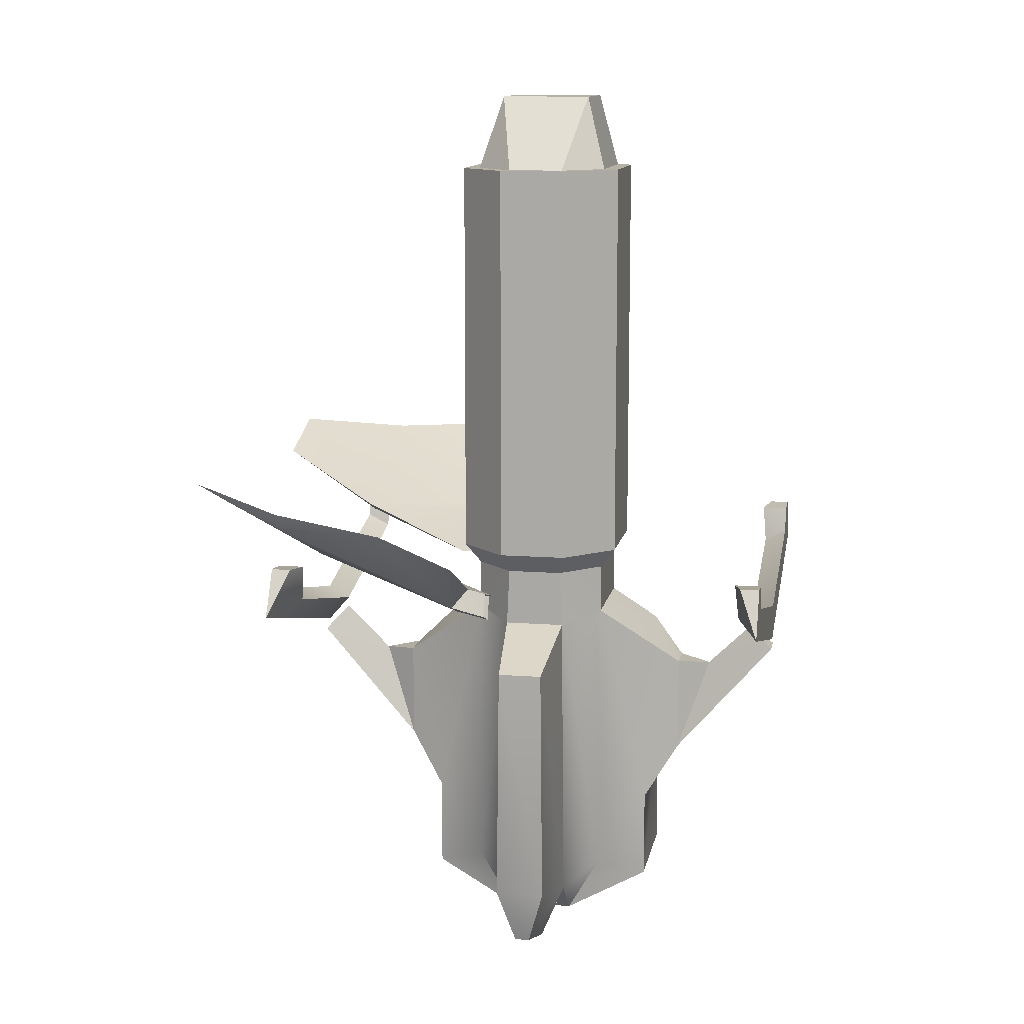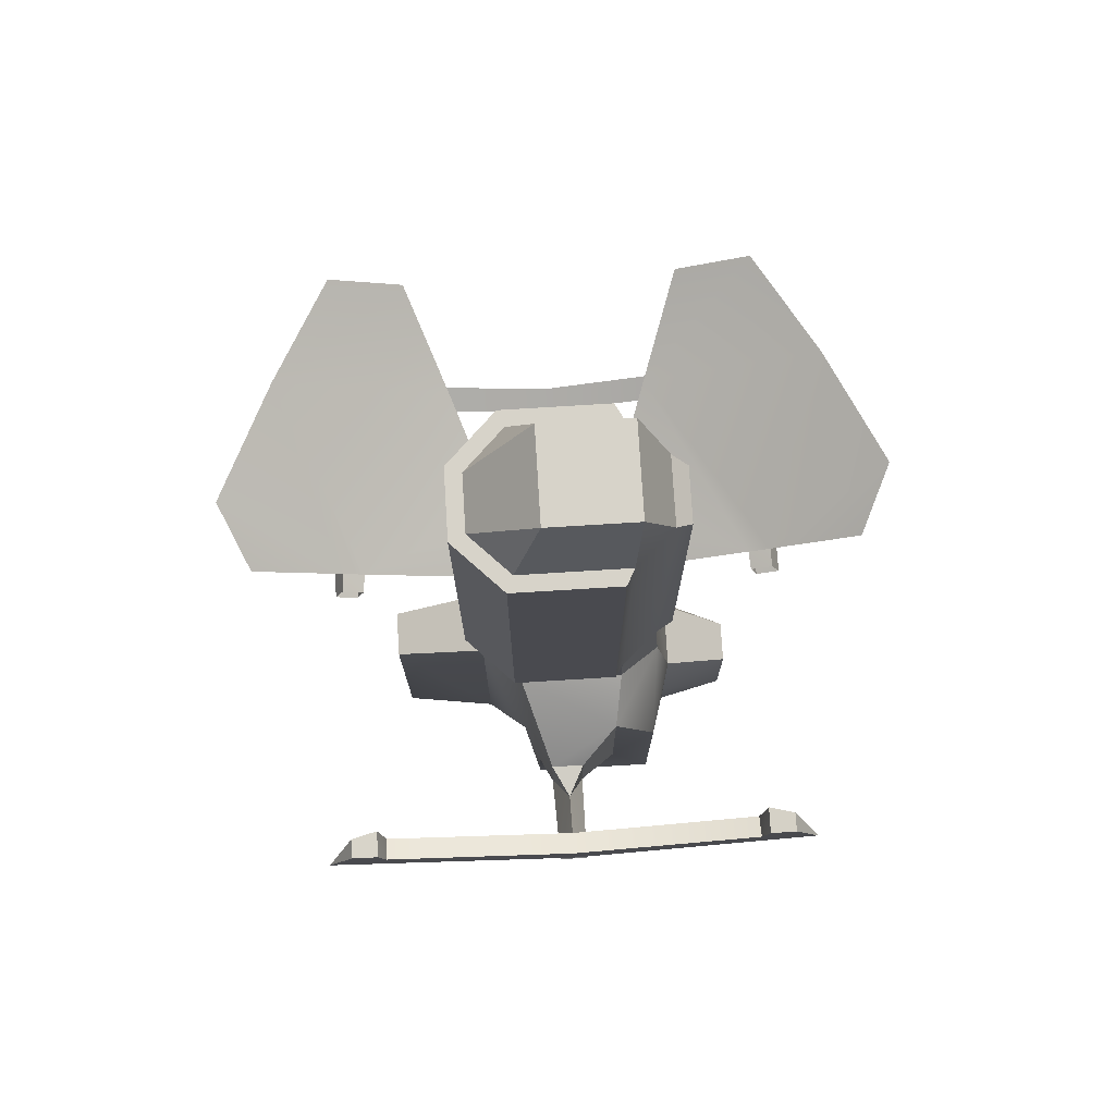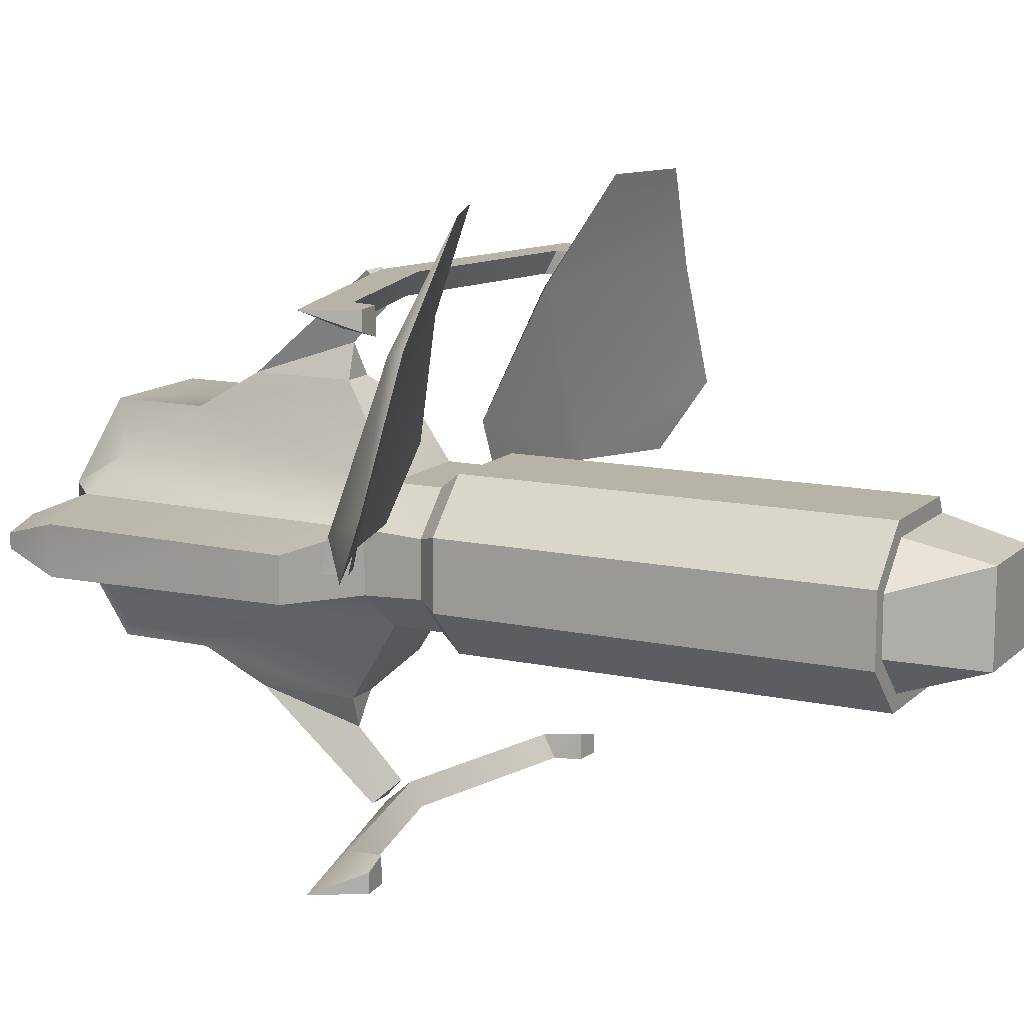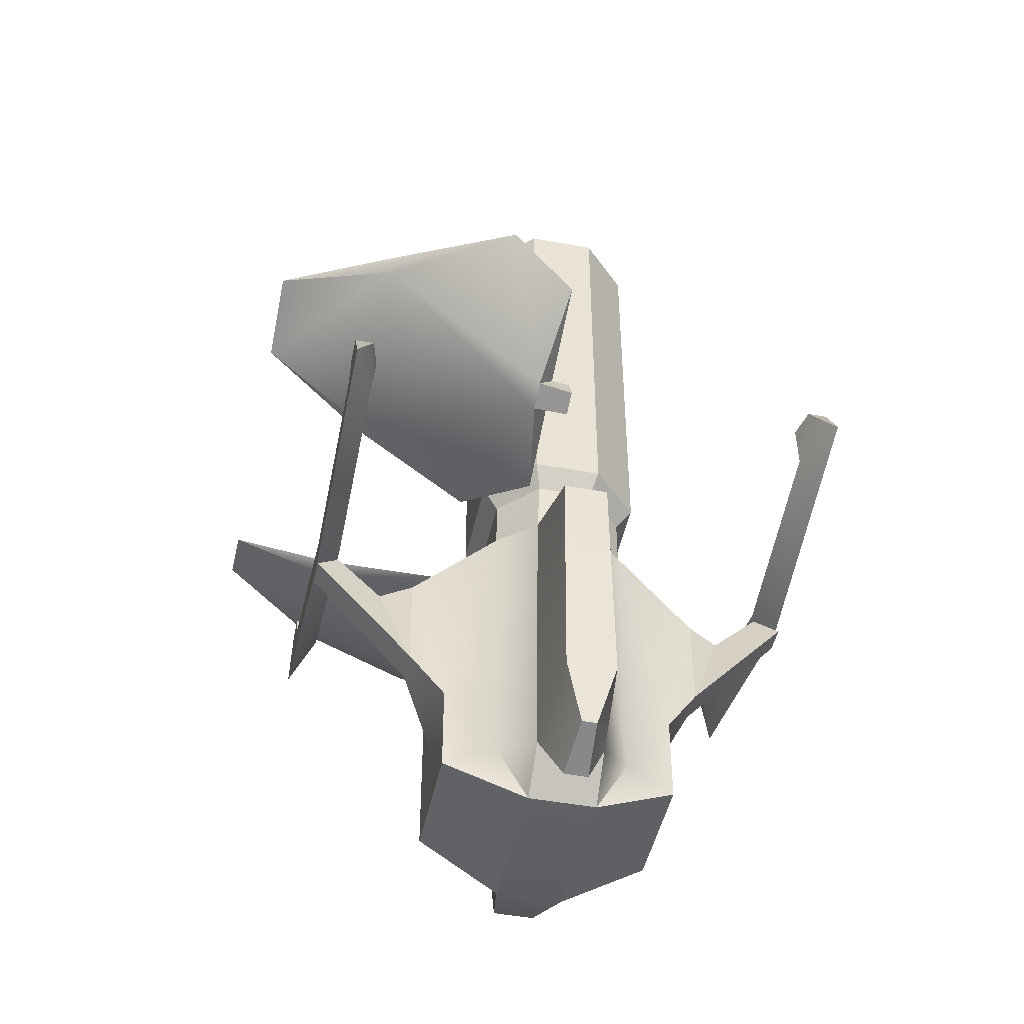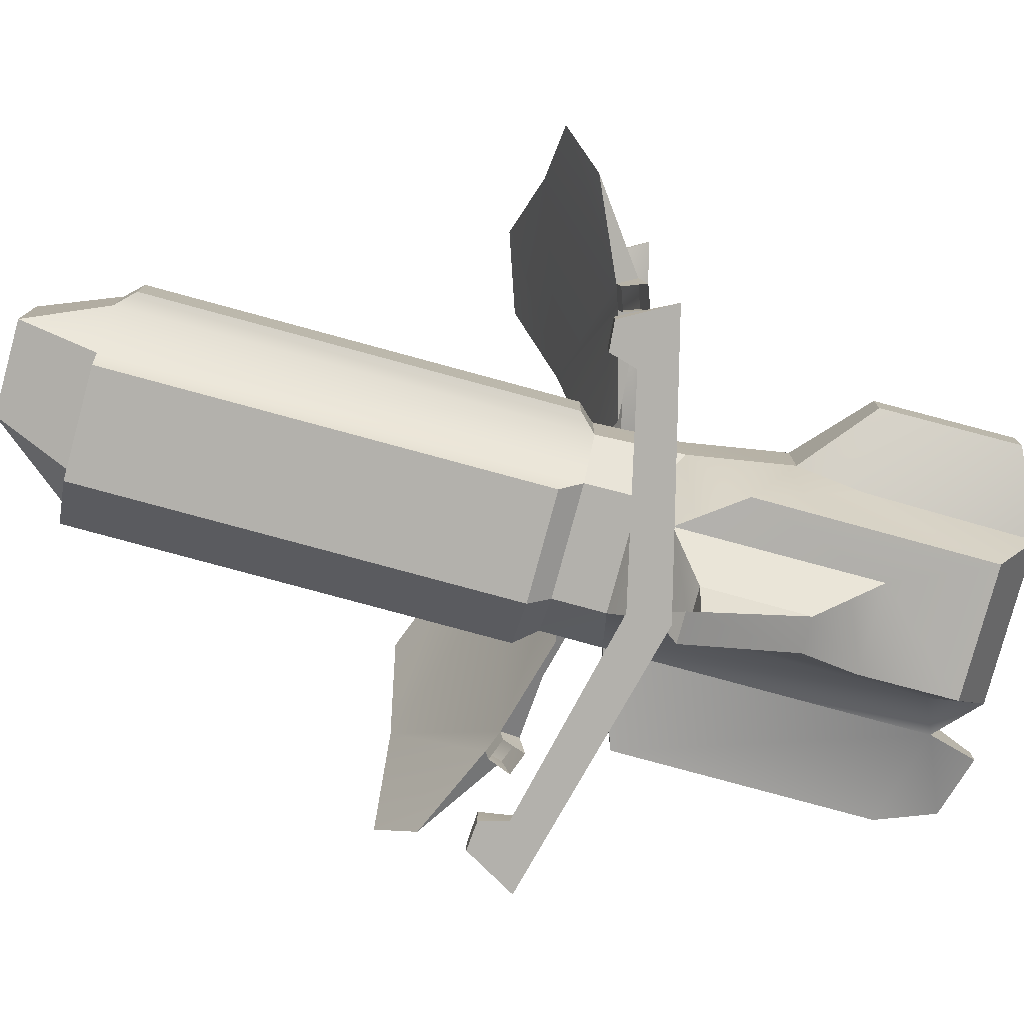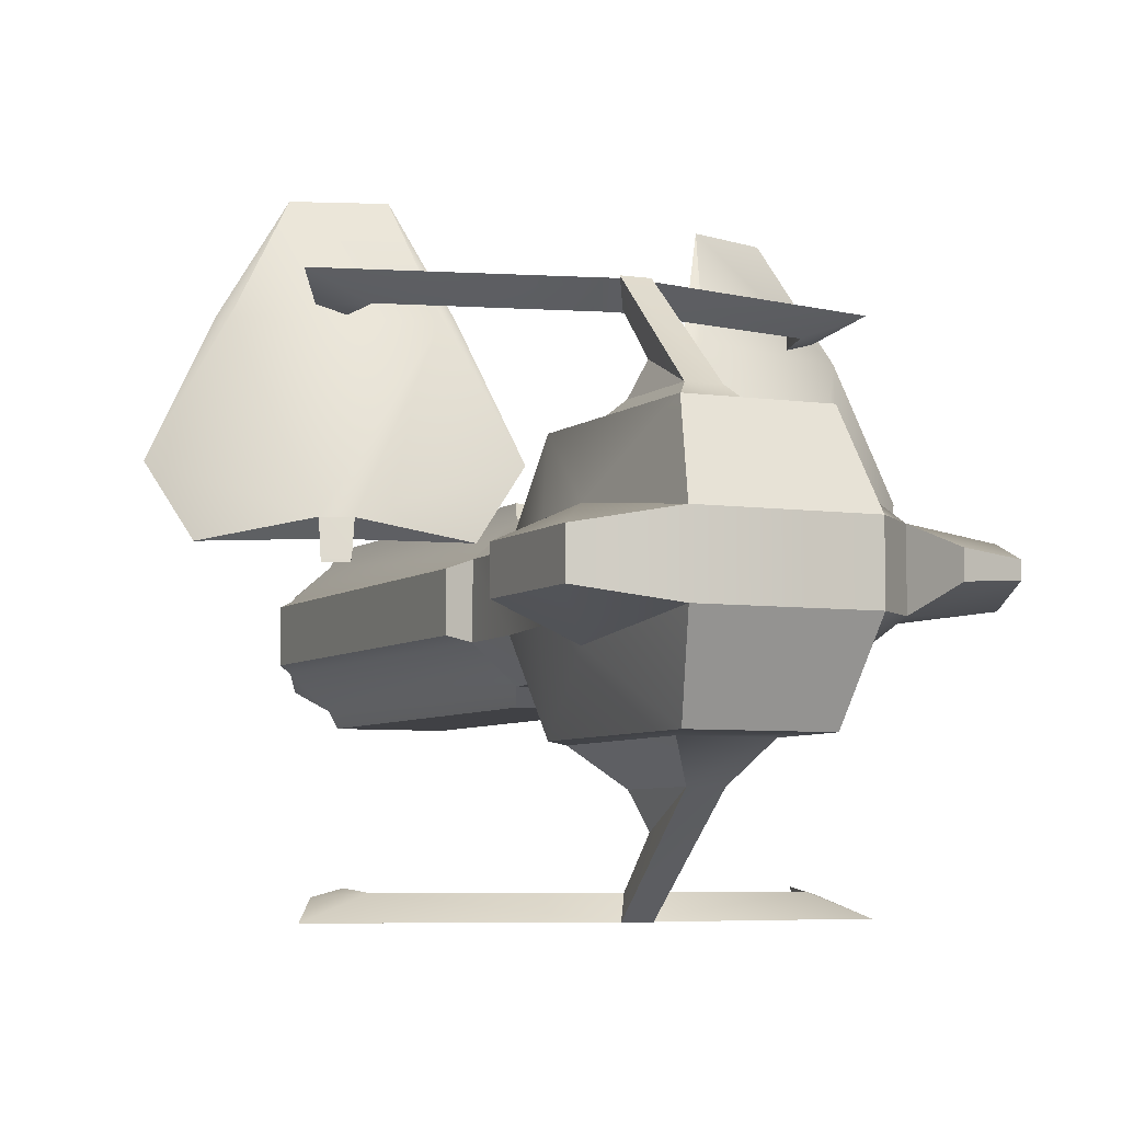
<metadata>
{"format":"obj","ext":"obj","renderer":"f3d","projection":"perspective","resolution":1024,"background":"white","views":[{"elev":11.8,"azim":-79.5,"up":"+Z"},{"elev":76.2,"azim":-3.5,"up":"+Z"},{"elev":12.6,"azim":-62.9,"up":"+Y"},{"elev":-46.8,"azim":-101.9,"up":"+Z"},{"elev":-79.0,"azim":74.8,"up":"+Y"},{"elev":-5.8,"azim":155.4,"up":"+Y"}]}
</metadata>
<code>
g P1IonArrayFrigate
v -47.91 -16.53 244
v -47.91 16.53 244
v 29.6 -32.33 244
v 29.6 32.33 244
v -21.39 32.33 244
v -40.33 13.39 244
v -40.33 -13.39 244
v -21.39 -32.33 244
v 48 -16 244
v 48 16 244
v -9 -22 280
v -9 22 280
v 33 22 280
v 33 -22 280
v 55.7 12.92 236
v 55.7 12.92 44
v 55.7 -12.92 236
v 55.7 -12.92 44
v 48 -16 36
v 48 16 36
v 55.2 24.95 -77.98
v 55.2 -24.95 -77.98
v 57.46 -16 -49.52
v 57.46 16 -49.52
v -40 16 -138
v -40 -16 -138
v 89.96 -9.92 -140
v 89.5 -9.92 -77.32
v 89.5 9.92 -77.32
v 89.96 9.92 -140
v -20.78 16.23 -156
v 53.05 16.21 -156
v 45.76 56.14 -136
v -13.89 56.14 -136
v -20.78 -16.23 -156
v -13.89 -56.14 -136
v 45.76 -56.14 -136
v 53.05 -16.21 -156
v -6.7 -122 -8.8
v 0 -111.1 2.56
v 6.7 -122 -8.8
v 0 -88.66 -19.31
v 8.018 -73 -17.48
v -8.018 -73 -17.48
v -7.909 -73 -64.84
v 7.909 -73 -64.84
v -7.909 73 -64.84
v 7.909 73 -64.84
v 8.018 73 -17.48
v -8.018 73 -17.48
v 6.7 122 -8.8
v -6.7 122 -8.8
v 0 88.66 -19.31
v 0 111.1 2.56
v -40.16 14.7 8
v -40.16 -14.7 8
v -84.01 11.94 -126
v -84.16 10.75 -8.015
v -84.16 -10.75 -8.015
v -84.01 -11.94 -126
v -48.17 -5.772 -162
v -48.17 5.772 -162
v -76.16 -3.582 -154
v -76.16 3.582 -154
v 25.6 39.91 244
v 25.6 -39.91 244
v -24.53 -39.91 244
v -24.53 39.91 244
v -47.91 -16.53 46
v -47.91 16.53 46
v 25.6 39.91 46
v -24.53 39.91 46
v 29.6 32.33 36
v 25.6 -39.91 46
v 29.6 -32.33 36
v -24.53 -39.91 46
v -40.33 -13.39 36
v -21.39 -32.33 36
v -40.33 13.39 36
v -21.39 32.33 36
v 49.85 16 -3.515
v 29.9 32.33 12
v -21.39 32.33 12
v -21.39 -32.33 12
v 29.9 -32.33 12
v 49.85 -16 -3.515
v 45.99 56.21 -29.58
v 25.86 56.41 -2.028
v 25.86 -56.41 -2.028
v 45.99 -56.21 -29.58
v -21.2 -32.31 -128.2
v -21.2 32.31 -128.2
v -14.05 56.12 -92.1
v -14.1 -56.26 -92.1
v 26.01 -56.18 -92.68
v 26.01 56.18 -92.68
f 96 34 93
f 40 39 41
f 96 33 34
f 74 78 75
f 77 76 69
f 76 77 78
f 87 96 88
f 79 69 70
f 94 45 44
f 80 70 72
f 80 71 73
f 80 72 71
f 48 88 96
f 26 62 25
f 26 31 35
f 31 26 25
f 88 49 50
f 26 63 61
f 93 48 96
f 57 63 60
f 48 93 47
f 25 64 57
f 89 46 95
f 63 62 61
f 46 89 43
f 35 91 26
f 89 44 43
f 83 79 80
f 46 94 95
f 92 55 83
f 94 46 45
f 77 84 78
f 92 34 31
f 91 56 26
f 36 91 35
f 56 58 59
f 22 37 38
f 25 58 55
f 59 26 56
f 26 59 60
f 33 21 32
f 60 58 57
f 21 33 87
f 77 55 56
f 31 33 32
f 92 93 34
f 83 50 93
f 33 31 34
f 37 35 38
f 91 94 84
f 35 37 36
f 24 87 81
f 31 38 35
f 90 23 86
f 38 31 32
f 53 49 48
f 53 47 50
f 51 53 48
f 51 54 53
f 52 53 54
f 53 52 47
f 22 28 23
f 21 30 32
f 47 51 48
f 21 29 30
f 42 43 44
f 41 42 40
f 41 46 42
f 42 39 40
f 39 42 45
f 38 30 27
f 45 41 39
f 28 24 23
f 88 81 87
f 24 28 29
f 86 89 90
f 30 28 27
f 8 11 7
f 28 30 29
f 9 13 14
f 23 81 86
f 3 11 8
f 14 3 9
f 5 6 12
f 83 88 50
f 7 12 6
f 83 82 88
f 82 20 81
f 19 85 86
f 85 19 75
f 84 44 89
f 95 90 89
f 95 37 90
f 95 36 37
f 20 86 81
f 51 52 54
f 73 83 80
f 96 87 33
f 73 82 83
f 70 80 79
f 84 75 78
f 62 26 61
f 75 84 85
f 26 60 63
f 64 25 62
f 16 19 20
f 19 16 18
f 31 25 92
f 92 25 55
f 3 74 75
f 3 66 74
f 91 84 56
f 76 1 69
f 25 57 58
f 1 76 67
f 58 60 59
f 66 76 74
f 83 93 92
f 76 66 67
f 94 91 36
f 19 17 9
f 23 90 22
f 17 19 18
f 27 22 38
f 19 3 75
f 51 47 52
f 3 19 9
f 42 44 45
f 4 71 65
f 30 38 32
f 71 4 73
f 81 88 82
f 2 69 1
f 13 9 10
f 69 2 70
f 3 14 11
f 2 72 70
f 12 7 11
f 72 2 68
f 84 89 85
f 72 65 71
f 78 74 76
f 65 72 68
f 69 79 77
f 4 12 13
f 88 48 49
f 4 5 12
f 62 63 64
f 18 15 17
f 56 84 77
f 15 18 16
f 22 90 37
f 17 10 9
f 84 94 44
f 10 17 15
f 53 50 49
f 15 20 10
f 42 46 43
f 20 15 16
f 41 45 46
f 4 20 73
f 13 10 4
f 20 4 10
f 20 82 73
f 65 5 4
f 86 20 19
f 68 5 65
f 63 57 64
f 2 5 68
f 58 56 55
f 2 6 5
f 87 24 21
f 1 6 2
f 29 21 24
f 1 7 6
f 81 23 24
f 67 7 1
f 47 93 50
f 67 8 7
f 55 77 79
f 89 86 85
f 36 95 94
f 83 55 79
f 28 22 27
f 8 67 66
f 8 66 3
f 12 14 13
f 14 12 11
g P1IonArrayFrigateStrut_1_
v 0 122 -5
v 0 122 13.24
v 0 111.1 7.56
v -121.2 122 25.8
v -92.5 111.1 29.12
v -92.5 122 34.8
v -108.5 122 48.09
v -95.9 122 46.98
v -108.5 112.7 48.09
v -95.9 109.3 46.98
v 121.2 122 25.8
v 92.5 111.1 29.12
v 92.5 122 34.8
v 108.5 122 48.09
v 95.9 122 46.98
v 108.5 112.7 48.09
v 95.9 109.3 46.98
f 108 97 107
f 97 101 100
f 97 108 99
f 102 100 103
f 109 110 107
f 101 105 100
f 109 111 110
f 106 102 104
f 104 105 106
f 104 103 105
f 98 101 99
f 101 98 102
f 102 97 100
f 97 102 98
f 100 105 103
f 113 111 109
f 111 112 110
f 102 103 104
f 106 101 102
f 111 113 112
f 108 98 99
f 113 109 108
f 101 106 105
f 101 97 99
f 108 112 113
f 108 107 112
f 97 109 107
f 109 97 98
f 107 110 112
f 98 108 109
g P1IonArrayFrigatePanel_1_
v 101.6 13 25.31
v 99.29 29.06 28.48
v 112 29.09 32.87
v 112.5 13 29.27
v 134.6 110 73.02
v 166 52.82 79.69
v 151.6 21 61.68
v 56.64 109.9 46.18
v 51.13 21 25.1
v 28.75 52.55 29.72
v 97.85 13 36.32
v 97.14 21.8 38.08
v 108 21.82 41.81
v 108.2 13 40.09
v 137.3 111.6 80.74
v 49.73 111.4 50.59
v 105.1 161.1 88.74
v 68.06 161.1 76
f 119 126 120
f 114 116 117
f 123 125 129
f 119 116 118
f 115 123 121
f 123 115 122
f 121 116 115
f 121 118 116
f 126 116 120
f 114 125 115
f 117 126 127
f 117 116 126
f 125 127 126
f 125 124 127
f 129 130 131
f 126 119 128
f 129 128 130
f 125 123 122
f 121 130 118
f 122 115 125
f 121 131 130
f 126 129 125
f 114 115 116
f 116 119 120
f 114 124 125
f 129 126 128
f 131 121 129
f 119 118 128
f 128 118 130
f 129 121 123
g P1IonArrayFrigatePanel_2_
v -112.6 13 29.3
v -112.3 29.06 33.21
v -99.69 29.09 28.37
v -101.7 13 25.34
v -56.61 110 44.64
v -28.24 52.82 29.54
v -50.85 21 25
v -133.6 109.9 74.19
v -151.3 21 61.57
v -165.5 52.55 79.5
v -108.3 13 40.14
v -107.8 21.8 41.95
v -97.07 21.82 37.84
v -97.99 13 36.38
v -49.56 111.6 48.8
v -136 111.4 82
v -69.11 161.1 75.65
v -105.7 161.1 89.68
f 137 144 138
f 132 134 135
f 141 143 147
f 137 134 136
f 133 141 139
f 141 133 140
f 139 134 133
f 139 136 134
f 144 134 138
f 132 143 133
f 135 144 145
f 135 134 144
f 143 145 144
f 143 142 145
f 147 148 149
f 144 137 146
f 147 146 148
f 143 141 140
f 139 148 136
f 140 133 143
f 139 149 148
f 144 147 143
f 132 133 134
f 134 137 138
f 132 142 143
f 147 144 146
f 149 139 147
f 137 136 146
f 146 136 148
f 147 139 141
g P1IonArrayFrigateStrut_2_
v 1.049e-06 -122 -5.021
v 1.049e-06 -122 13.22
v 9.37e-08 -111.1 7.558
v 121.2 -122 25.78
v 92.5 -111.1 29.12
v 92.5 -122.1 34.78
v 108.5 -122.1 48.07
v 95.9 -122.1 46.96
v 108.5 -112.8 48.08
v 95.9 -109.4 46.98
v -121.2 -122 25.78
v -92.5 -111.1 29.12
v -92.5 -122.1 34.78
v -108.5 -122.1 48.07
v -95.9 -122.1 46.96
v -108.5 -112.8 48.08
v -95.9 -109.4 46.98
f 161 150 160
f 150 154 153
f 150 161 152
f 155 153 156
f 162 163 160
f 154 158 153
f 162 164 163
f 159 155 157
f 157 158 159
f 157 156 158
f 151 154 152
f 154 151 155
f 155 150 153
f 150 155 151
f 153 158 156
f 166 164 162
f 164 165 163
f 155 156 157
f 159 154 155
f 164 166 165
f 161 151 152
f 166 162 161
f 154 159 158
f 154 150 152
f 161 165 166
f 161 160 165
f 150 162 160
f 162 150 151
f 160 163 165
f 151 161 162
g P1IonArrayFrigatePanel_3_
v 101.6 13 25.31
v 99.29 29.06 28.48
v 112 29.09 32.87
v 112.5 13 29.27
v 134.6 110 73.02
v 166 52.82 79.69
v 151.6 21 61.68
v 56.64 109.9 46.18
v 51.13 21 25.1
v 28.75 52.55 29.72
v 97.85 13 36.32
v 97.14 21.8 38.08
v 108 21.82 41.81
v 108.2 13 40.09
v 137.3 111.6 80.74
v 49.73 111.4 50.59
v 105.1 161.1 88.74
v 68.06 161.1 76
f 172 179 173
f 167 169 170
f 176 178 182
f 172 169 171
f 168 176 174
f 176 168 175
f 174 169 168
f 174 171 169
f 179 169 173
f 167 178 168
f 170 179 180
f 170 169 179
f 178 180 179
f 178 177 180
f 182 183 184
f 179 172 181
f 182 181 183
f 178 176 175
f 174 183 171
f 175 168 178
f 174 184 183
f 179 182 178
f 167 168 169
f 169 172 173
f 167 177 178
f 182 179 181
f 184 174 182
f 172 171 181
f 181 171 183
f 182 174 176
g P1IonArrayFrigatePanel_4_
v -112.6 13 29.3
v -112.3 29.06 33.21
v -99.69 29.09 28.37
v -101.7 13 25.34
v -56.61 110 44.64
v -28.24 52.82 29.54
v -50.85 21 25
v -133.6 109.9 74.19
v -151.3 21 61.57
v -165.5 52.55 79.5
v -108.3 13 40.14
v -107.8 21.8 41.95
v -97.07 21.82 37.84
v -97.99 13 36.38
v -49.56 111.6 48.8
v -136 111.4 82
v -69.11 161.1 75.65
v -105.7 161.1 89.68
f 190 197 191
f 185 187 188
f 194 196 200
f 190 187 189
f 186 194 192
f 194 186 193
f 192 187 186
f 192 189 187
f 197 187 191
f 185 196 186
f 188 197 198
f 188 187 197
f 196 198 197
f 196 195 198
f 200 201 202
f 197 190 199
f 200 199 201
f 196 194 193
f 192 201 189
f 193 186 196
f 192 202 201
f 197 200 196
f 185 186 187
f 187 190 191
f 185 195 196
f 200 197 199
f 202 192 200
f 190 189 199
f 199 189 201
f 200 192 194

</code>
